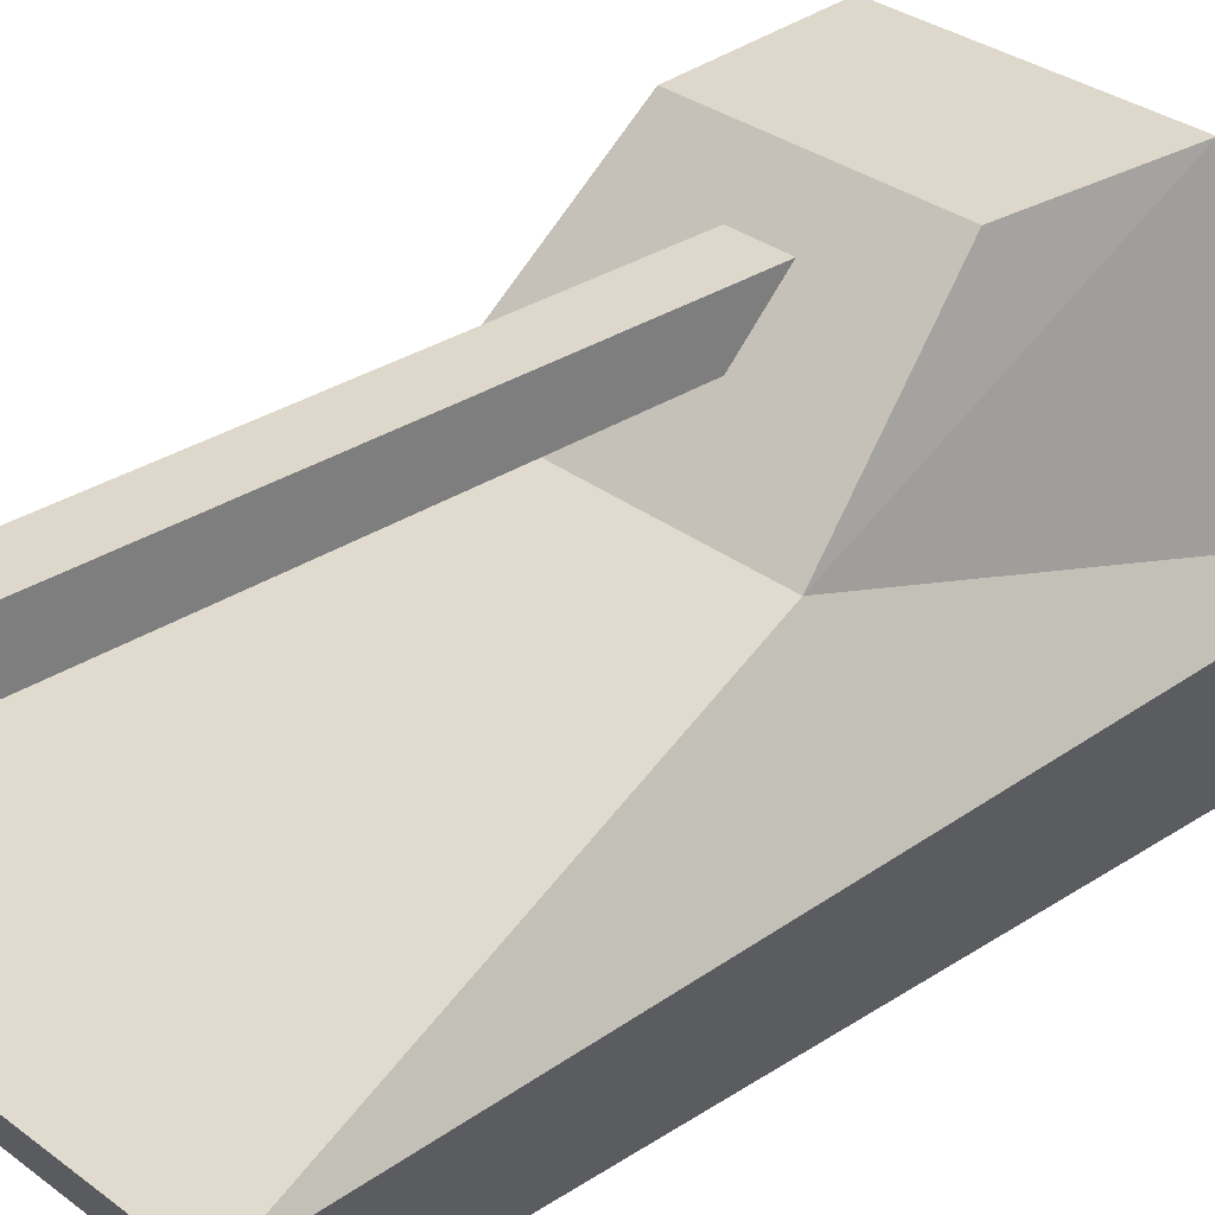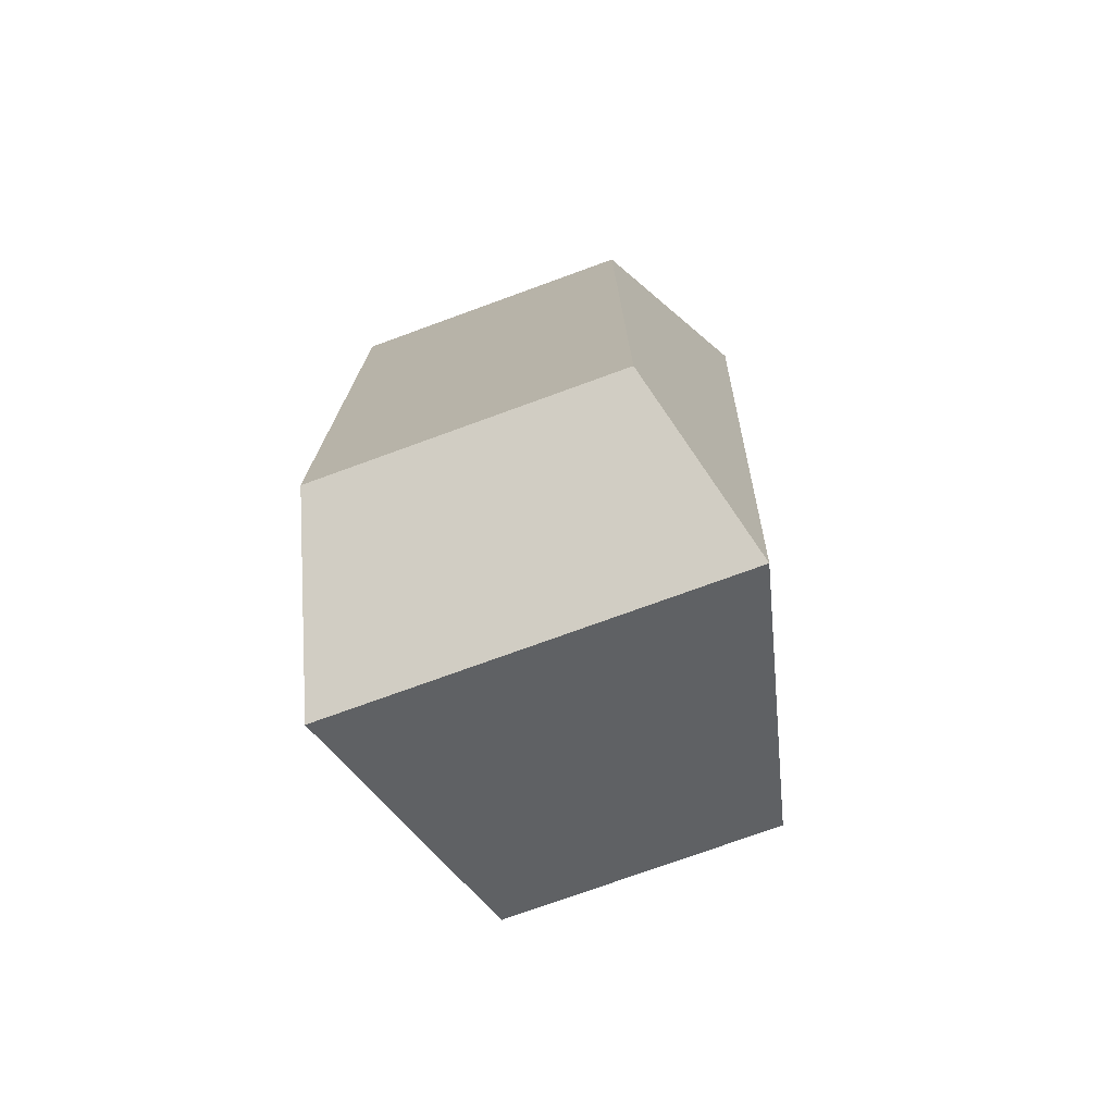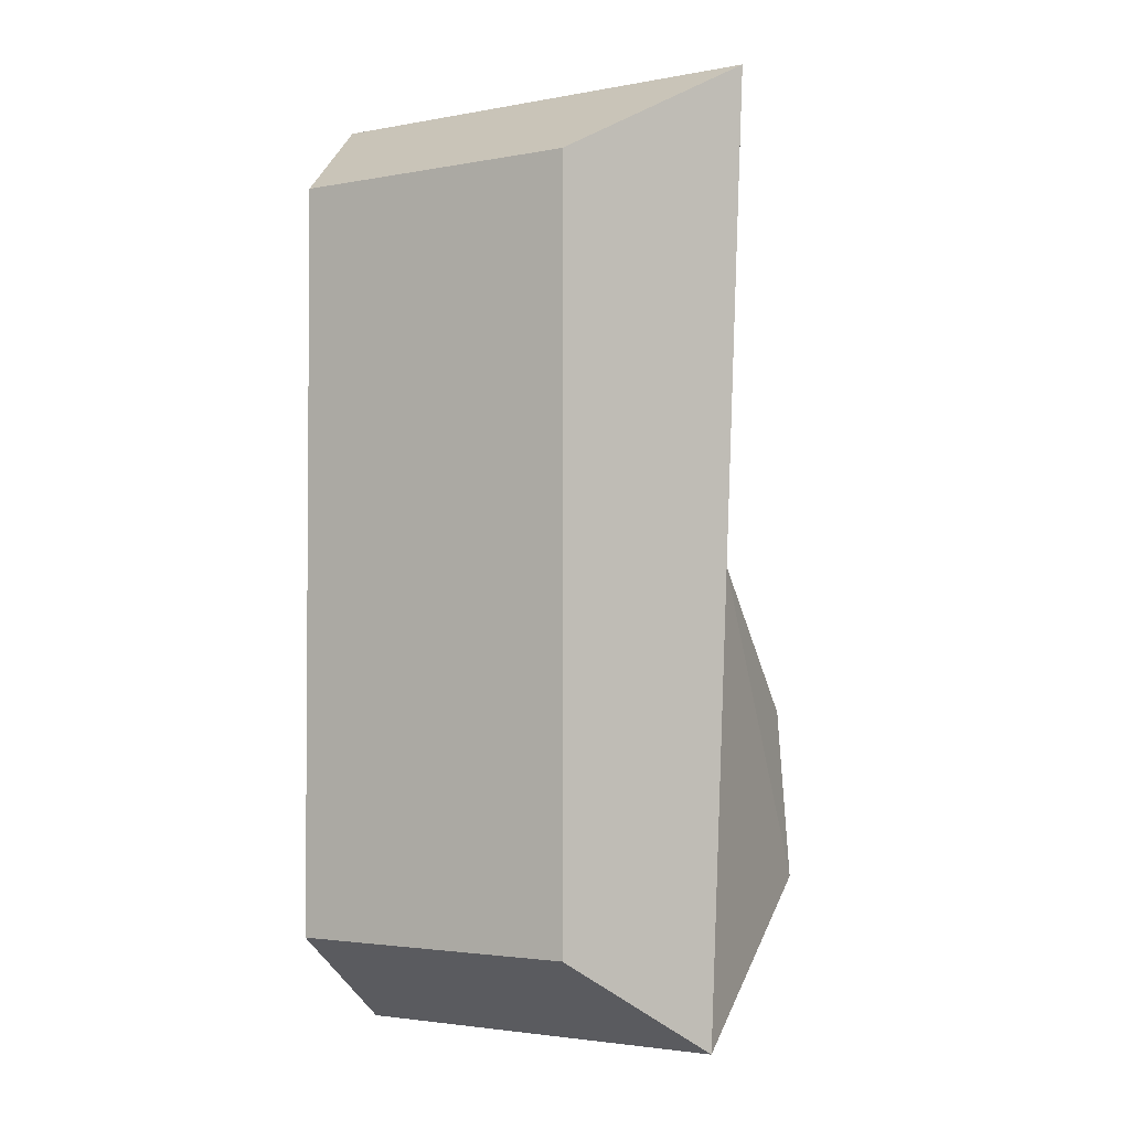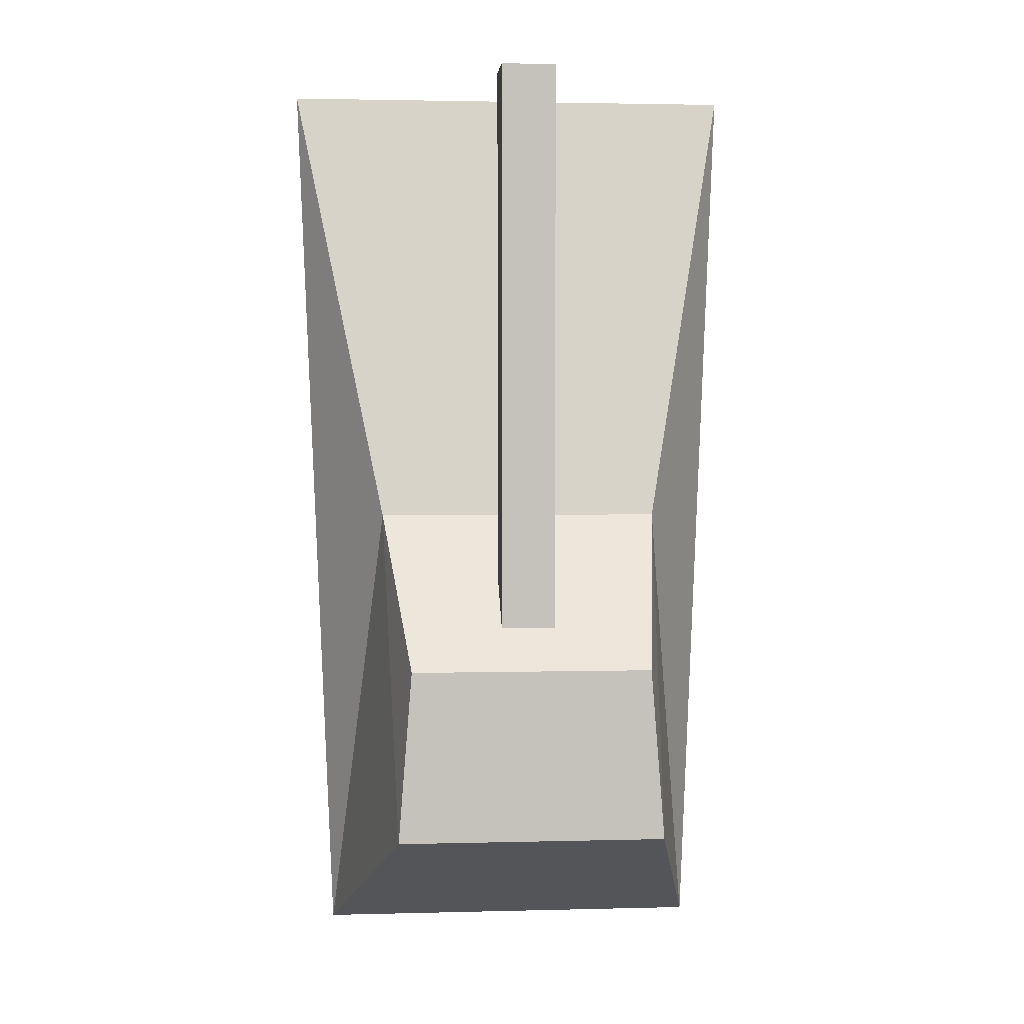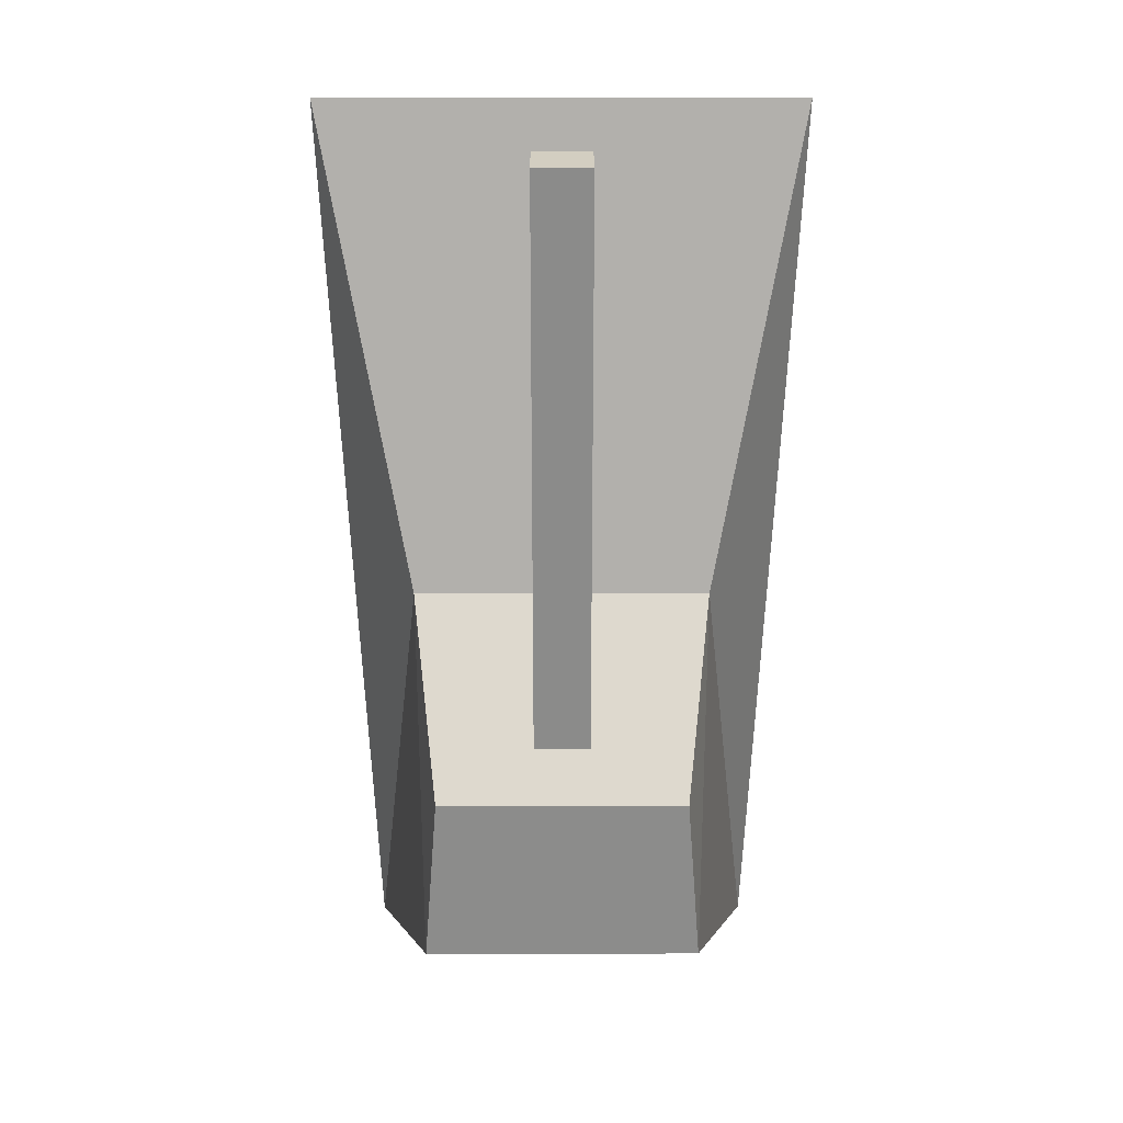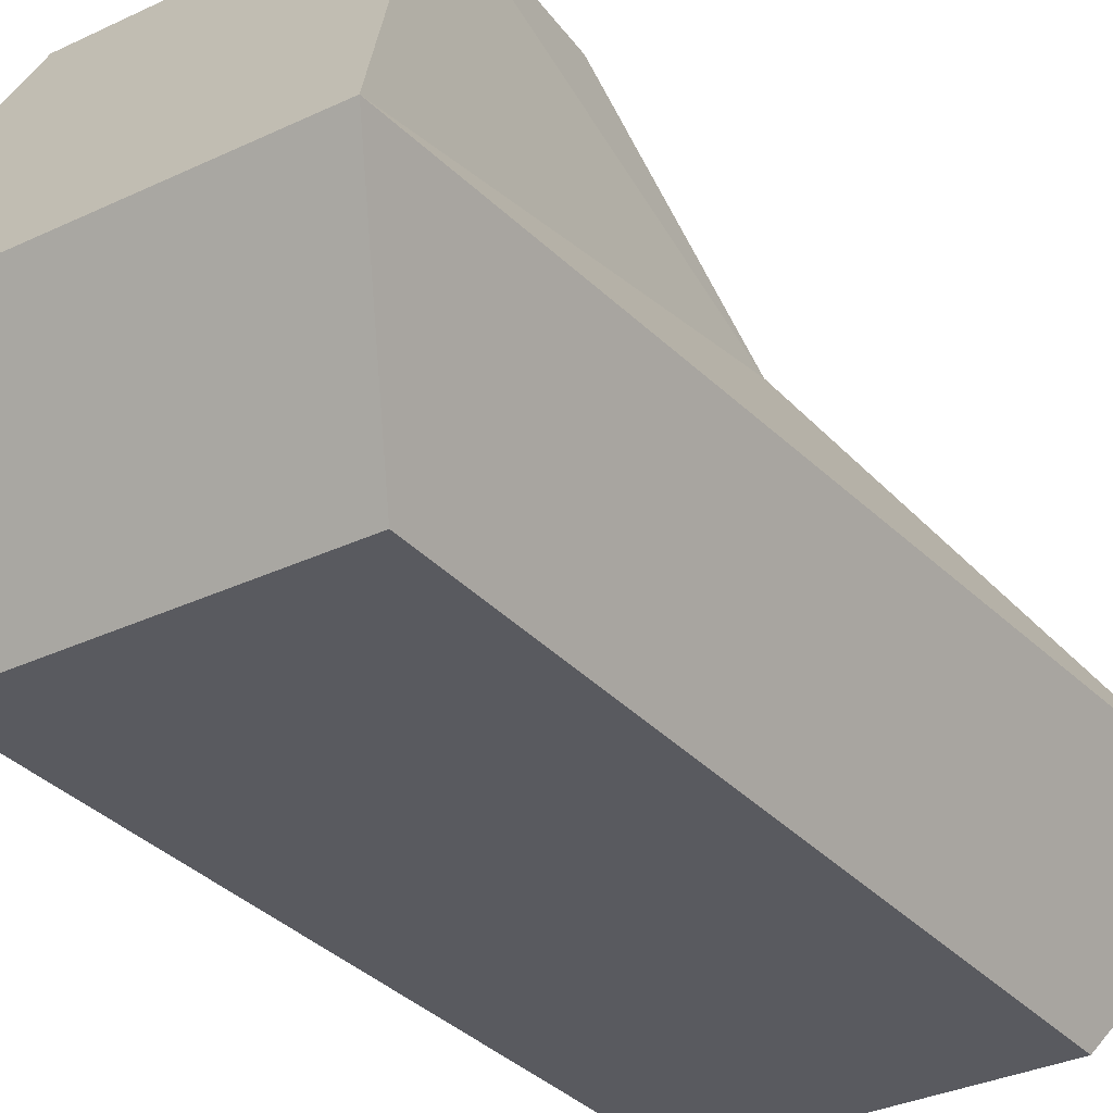
<metadata>
{"format":"obj","ext":"obj","renderer":"f3d","projection":"perspective","resolution":1024,"background":"white","views":[{"elev":31.2,"azim":47.0,"up":"+Y"},{"elev":-75.1,"azim":20.0,"up":"+Z"},{"elev":-2.6,"azim":34.2,"up":"+Z"},{"elev":2.5,"azim":174.7,"up":"+Z"},{"elev":26.3,"azim":179.8,"up":"+Z"},{"elev":-31.9,"azim":-146.0,"up":"+Y"}]}
</metadata>
<code>
o HeavyTank
v 0.3216 -1 -0.7815
v 0.5128 -0.6316 1
v 0.3216 -1 0.7815
v -0.3216 -1 -0.7815
v -0.5128 -0.6316 1
v -0.3216 -1 0.7815
v 0.433 -0.6316 -1
v -0.433 -0.6316 -1
v -0.2917 -0.03588 -0.6993
v 0.3154 -0.3634 0
v -0.3154 -0.3634 0
v 0.2917 -0.03588 -0.6993
v 0.2624 -0.03805 -0.3267
v -0.2624 -0.03805 -0.3267
v 0.05903 -0.2342 -0.1271
v -0.05903 -0.2342 -0.1271
v 0.05931 -0.1218 -0.24
v -0.05931 -0.1218 -0.24
v 0.05903 -0.2342 0.9975
v -0.05903 -0.2342 0.9975
v 0.05931 -0.1218 0.9994
v -0.05931 -0.1218 0.9994
f 7 10 2
f 5 11 8
f 12 10 7
f 7 8 9 12
f 11 9 8
f 11 14 9
f 15 19 20 16
f 13 10 12
f 20 19 21 22
f 11 10 13 14
f 17 21 19 15
f 18 22 21 17
f 16 20 22 18
f 5 2 10 11
f 4 6 5 8
f 6 3 2 5
f 1 7 2 3
f 1 4 8 7
f 13 12 9 14
f 4 1 3 6
o HeavyTank.001
v 0.3216 -1 -0.7815
v 0.5128 -0.6316 1
v 0.3216 -1 0.7815
v -0.3216 -1 -0.7815
v -0.5128 -0.6316 1
v -0.3216 -1 0.7815
v 0.433 -0.6316 -1
v -0.433 -0.6316 -1
v -0.2917 -0.03588 -0.6993
v 0.3154 -0.3634 0
v -0.3154 -0.3634 0
v 0.2917 -0.03588 -0.6993
v 0.2624 -0.03805 -0.3267
v -0.2624 -0.03805 -0.3267
v 0.05903 -0.2342 -0.1271
v -0.05903 -0.2342 -0.1271
v 0.05931 -0.1218 -0.24
v -0.05931 -0.1218 -0.24
v 0.05903 -0.2342 0.9975
v -0.05903 -0.2342 0.9975
v 0.05931 -0.1218 0.9994
v -0.05931 -0.1218 0.9994
f 29 32 24
f 27 33 30
f 34 32 29
f 30 34 29
f 33 31 30
f 33 36 31
f 41 38 37
f 35 32 34
f 41 44 42
f 32 36 33
f 43 37 39
f 44 39 40
f 38 44 40
f 24 33 27
f 28 30 26
f 25 27 28
f 29 25 23
f 26 29 23
f 34 36 35
f 23 28 26
f 30 31 34
f 41 42 38
f 41 43 44
f 32 35 36
f 43 41 37
f 44 43 39
f 38 42 44
f 24 32 33
f 28 27 30
f 25 24 27
f 29 24 25
f 26 30 29
f 34 31 36
f 23 25 28
o HeavyTank.002
v 0.3216 -1 -0.7815
v 0.5128 -0.6316 1
v 0.3216 -1 0.7815
v -0.3216 -1 -0.7815
v -0.5128 -0.6316 1
v -0.3216 -1 0.7815
v 0.433 -0.6316 -1
v -0.433 -0.6316 -1
v -0.2917 -0.03588 -0.6993
v 0.3154 -0.3634 0
v -0.3154 -0.3634 0
v 0.2917 -0.03588 -0.6993
v 0.2624 -0.03805 -0.3267
v -0.2624 -0.03805 -0.3267
v 0.05903 -0.2342 -0.1271
v -0.05903 -0.2342 -0.1271
v 0.05931 -0.1218 -0.24
v -0.05931 -0.1218 -0.24
v 0.05903 -0.2342 0.9975
v -0.05903 -0.2342 0.9975
v 0.05931 -0.1218 0.9994
v -0.05931 -0.1218 0.9994
f 51 54 46
f 49 55 52
f 56 54 51
f 52 56 51
f 55 53 52
f 55 58 53
f 63 60 59
f 57 54 56
f 63 66 64
f 54 58 55
f 65 59 61
f 66 61 62
f 60 66 62
f 46 55 49
f 50 52 48
f 47 49 50
f 51 47 45
f 48 51 45
f 56 58 57
f 45 50 48
f 52 53 56
f 63 64 60
f 63 65 66
f 54 57 58
f 65 63 59
f 66 65 61
f 60 64 66
f 46 54 55
f 50 49 52
f 47 46 49
f 51 46 47
f 48 52 51
f 56 53 58
f 45 47 50
o HeavyTank.003
v 0.3216 -1 -0.7815
v 0.5128 -0.6316 1
v 0.3216 -1 0.7815
v -0.3216 -1 -0.7815
v -0.5128 -0.6316 1
v -0.3216 -1 0.7815
v 0.433 -0.6316 -1
v -0.433 -0.6316 -1
v -0.2917 -0.03588 -0.6993
v 0.3154 -0.3634 0
v -0.3154 -0.3634 0
v 0.2917 -0.03588 -0.6993
v 0.2624 -0.03805 -0.3267
v -0.2624 -0.03805 -0.3267
v 0.05903 -0.2342 -0.1271
v -0.05903 -0.2342 -0.1271
v 0.05931 -0.1218 -0.24
v -0.05931 -0.1218 -0.24
v 0.05903 -0.2342 0.9975
v -0.05903 -0.2342 0.9975
v 0.05931 -0.1218 0.9994
v -0.05931 -0.1218 0.9994
f 73 76 68
f 71 77 74
f 78 76 73
f 74 78 73
f 77 75 74
f 77 80 75
f 85 82 81
f 79 76 78
f 85 88 86
f 76 80 77
f 87 81 83
f 88 83 84
f 82 88 84
f 68 77 71
f 72 74 70
f 69 71 72
f 73 69 67
f 70 73 67
f 78 80 79
f 67 72 70
f 74 75 78
f 85 86 82
f 85 87 88
f 76 79 80
f 87 85 81
f 88 87 83
f 82 86 88
f 68 76 77
f 72 71 74
f 69 68 71
f 73 68 69
f 70 74 73
f 78 75 80
f 67 69 72
o HeavyTank.004
v 0.3216 -1 -0.7815
v 0.5128 -0.6316 1
v 0.3216 -1 0.7815
v -0.3216 -1 -0.7815
v -0.5128 -0.6316 1
v -0.3216 -1 0.7815
v 0.433 -0.6316 -1
v -0.433 -0.6316 -1
v -0.2917 -0.03588 -0.6993
v 0.3154 -0.3634 0
v -0.3154 -0.3634 0
v 0.2917 -0.03588 -0.6993
v 0.2624 -0.03805 -0.3267
v -0.2624 -0.03805 -0.3267
v 0.05903 -0.2342 -0.1271
v -0.05903 -0.2342 -0.1271
v 0.05931 -0.1218 -0.24
v -0.05931 -0.1218 -0.24
v 0.05903 -0.2342 0.9975
v -0.05903 -0.2342 0.9975
v 0.05931 -0.1218 0.9994
v -0.05931 -0.1218 0.9994
f 95 98 90
f 93 99 96
f 100 98 95
f 96 100 95
f 99 97 96
f 99 102 97
f 107 104 103
f 101 98 100
f 107 110 108
f 98 102 99
f 109 103 105
f 110 105 106
f 104 110 106
f 90 99 93
f 94 96 92
f 91 93 94
f 95 91 89
f 92 95 89
f 100 102 101
f 89 94 92
f 96 97 100
f 107 108 104
f 107 109 110
f 98 101 102
f 109 107 103
f 110 109 105
f 104 108 110
f 90 98 99
f 94 93 96
f 91 90 93
f 95 90 91
f 92 96 95
f 100 97 102
f 89 91 94
o HeavyTank.005
v 0.3216 -1 -0.7815
v 0.5128 -0.6316 1
v 0.3216 -1 0.7815
v -0.3216 -1 -0.7815
v -0.5128 -0.6316 1
v -0.3216 -1 0.7815
v 0.433 -0.6316 -1
v -0.433 -0.6316 -1
v -0.2917 -0.03588 -0.6993
v 0.3154 -0.3634 0
v -0.3154 -0.3634 0
v 0.2917 -0.03588 -0.6993
v 0.2624 -0.03805 -0.3267
v -0.2624 -0.03805 -0.3267
v 0.05903 -0.2342 -0.1271
v -0.05903 -0.2342 -0.1271
v 0.05931 -0.1218 -0.24
v -0.05931 -0.1218 -0.24
v 0.05903 -0.2342 0.9975
v -0.05903 -0.2342 0.9975
v 0.05931 -0.1218 0.9994
v -0.05931 -0.1218 0.9994
f 117 120 112
f 115 121 118
f 122 120 117
f 118 122 117
f 121 119 118
f 121 124 119
f 129 126 125
f 123 120 122
f 129 132 130
f 120 124 121
f 131 125 127
f 132 127 128
f 126 132 128
f 112 121 115
f 116 118 114
f 113 115 116
f 117 113 111
f 114 117 111
f 122 124 123
f 111 116 114
f 118 119 122
f 129 130 126
f 129 131 132
f 120 123 124
f 131 129 125
f 132 131 127
f 126 130 132
f 112 120 121
f 116 115 118
f 113 112 115
f 117 112 113
f 114 118 117
f 122 119 124
f 111 113 116

</code>
